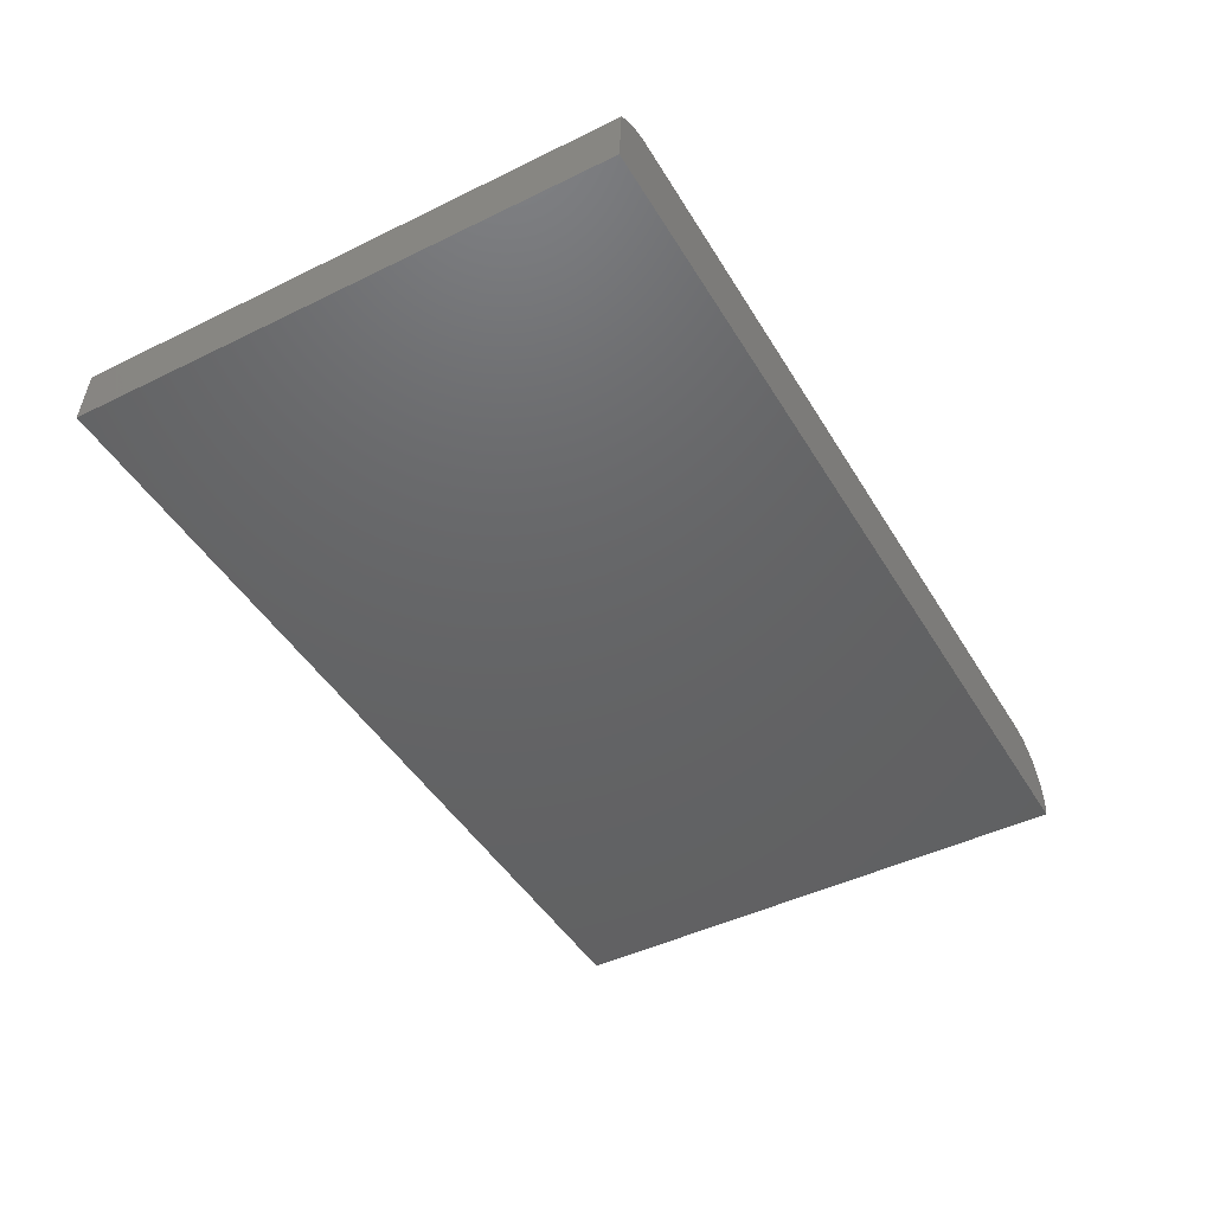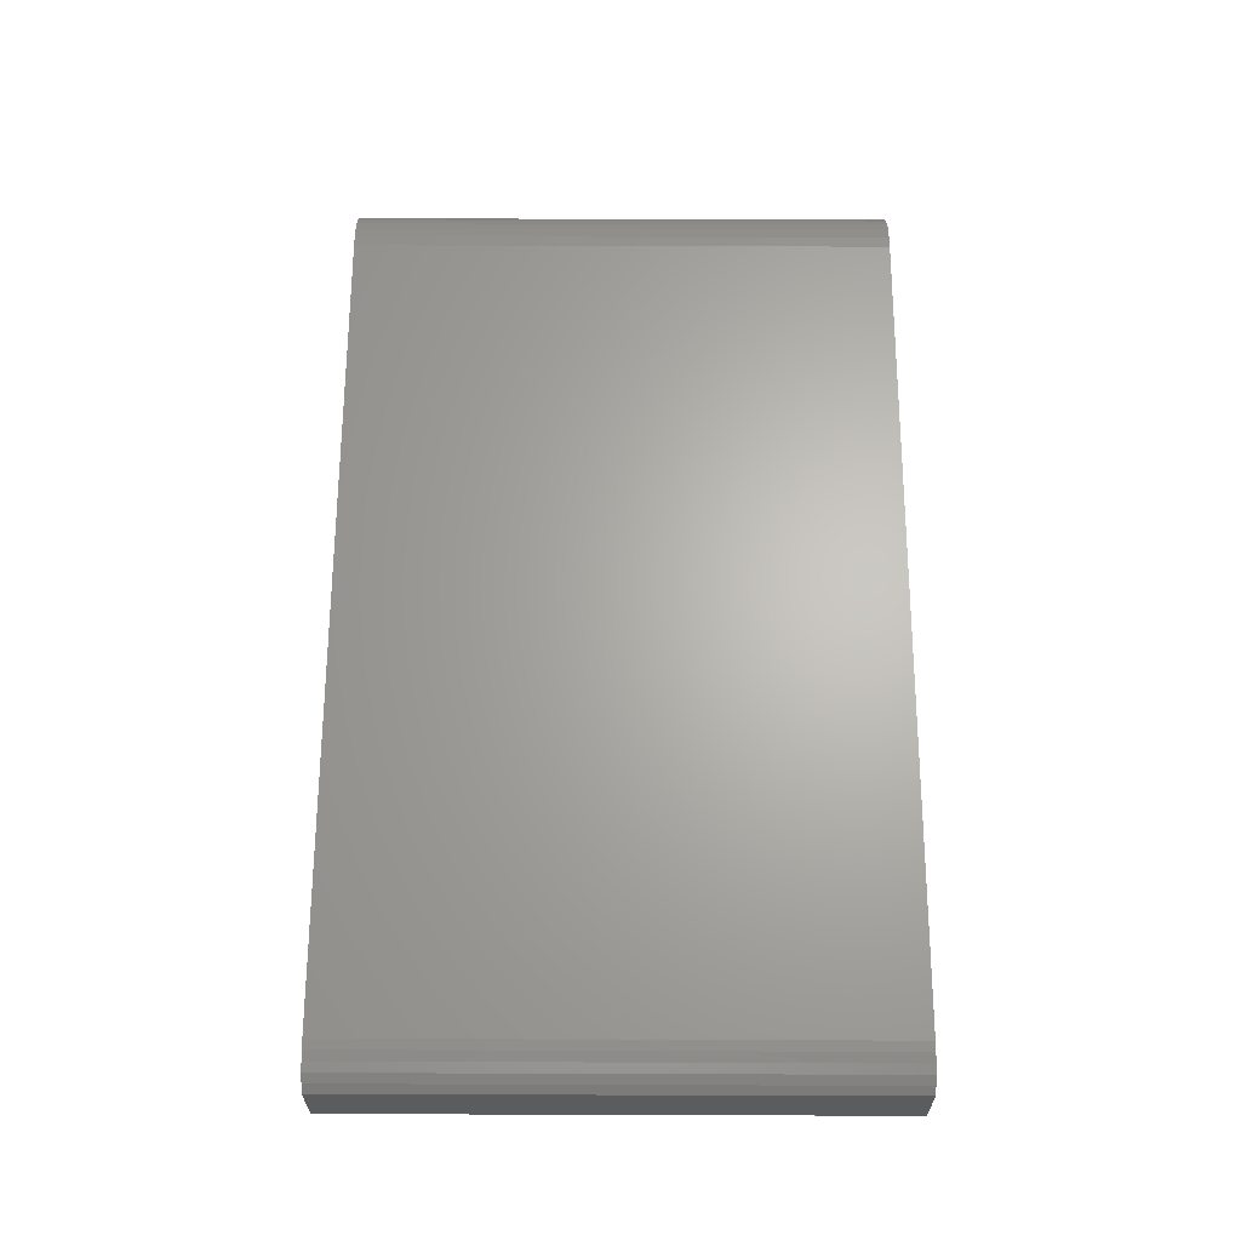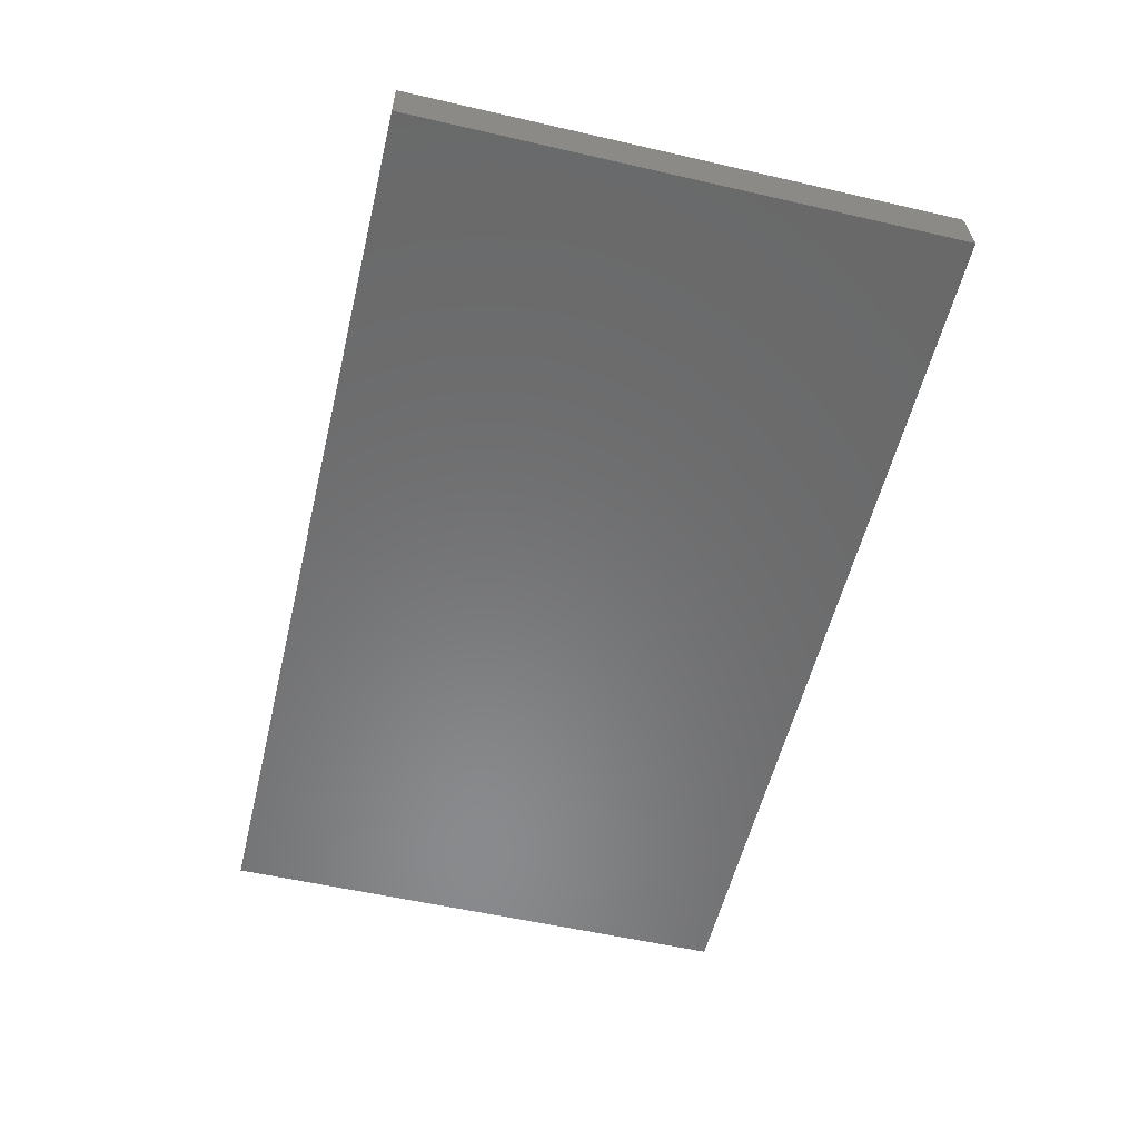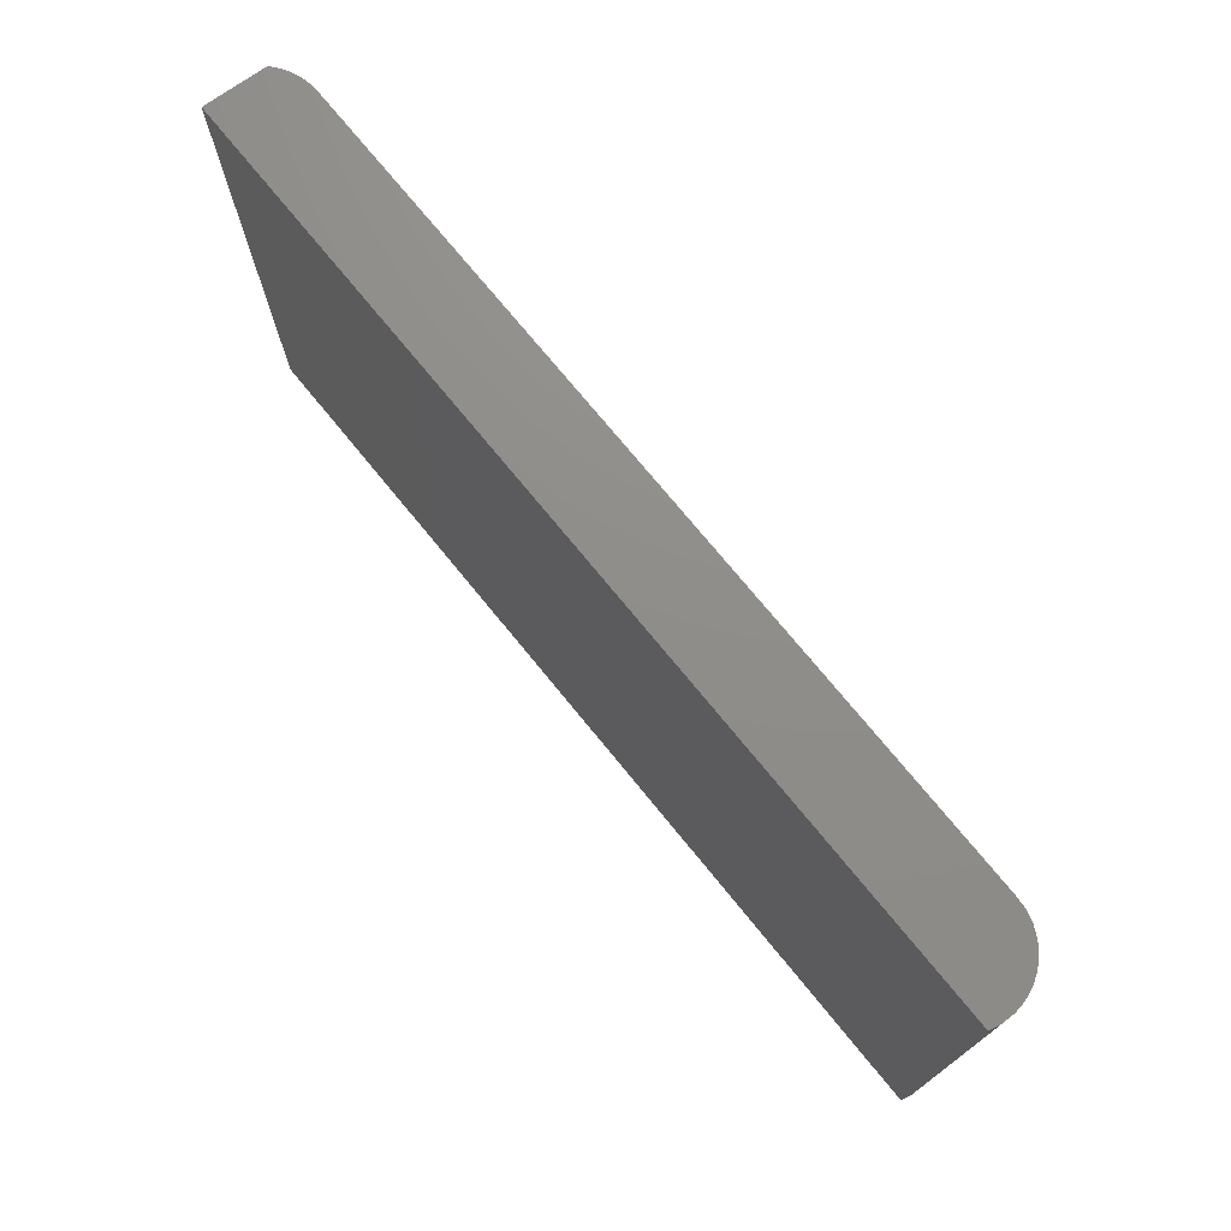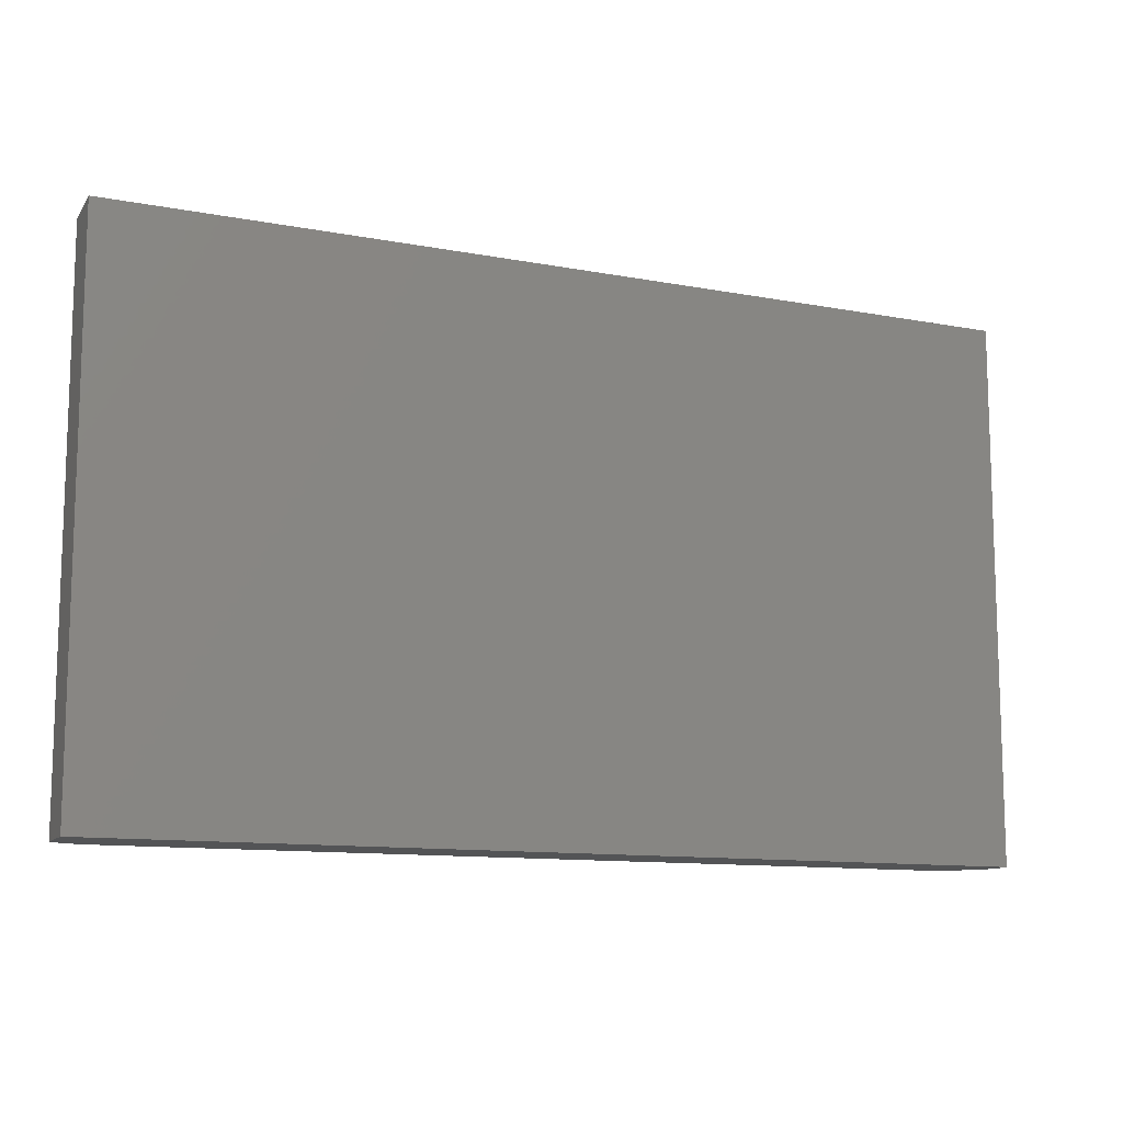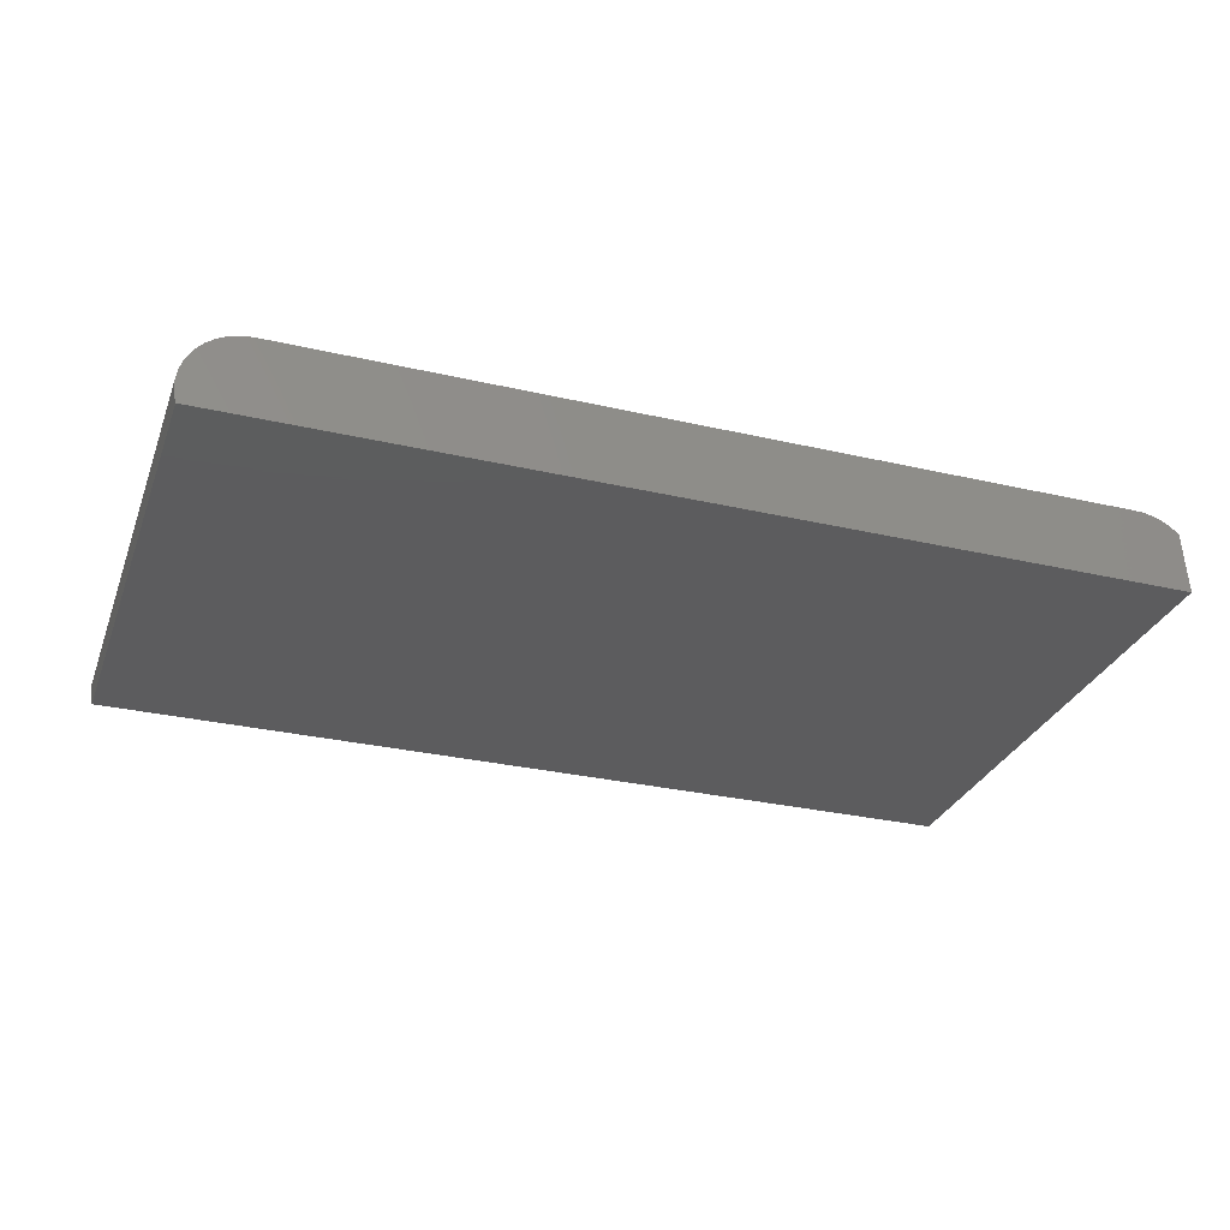
<metadata>
{"format":"stl","ext":"stl","renderer":"f3d","projection":"perspective","resolution":1024,"background":"white","views":[{"elev":-45.7,"azim":119.4,"up":"+Z"},{"elev":65.3,"azim":90.2,"up":"+Z"},{"elev":-56.2,"azim":76.5,"up":"+Z"},{"elev":73.8,"azim":-129.2,"up":"+Y"},{"elev":-11.4,"azim":155.2,"up":"+Y"},{"elev":-29.9,"azim":-18.7,"up":"+Z"}]}
</metadata>
<code>
# stl→obj: 36 verts, 68 faces
v 0.732 0.4375 0.05431
v 0.02092 0.4375 0.0562
v 0.7253 0.4375 0.05828
v 0.01352 0.4375 0.05069
v 0.7379 0.4375 0.04931
v 0.7412 0.4375 -4.538e-17
v 0 0.4375 0
v -0.001996 0.4375 0.00901
v -0.002241 0.4375 0.01824
v -0.0007258 0.4375 0.02734
v 0.002494 0.4375 0.03599
v 0.0073 0.4375 0.04387
v 0.02923 0.4375 0.0602
v 0.03816 0.4375 0.06255
v 0.04737 0.4375 0.06316
v 0.7026 0.4375 0.06316
v 0.7104 0.4375 0.06276
v 0.718 0.4375 0.06112
v 0.7253 0 0.05828
v 0.02092 0 0.0562
v 0.732 0 0.05431
v 0.01352 0 0.05069
v 0.7379 0 0.04931
v 0.0073 0 0.04387
v 0.002494 0 0.03599
v -0.0007258 0 0.02734
v -0.002241 0 0.01824
v -0.001996 0 0.00901
v 0 0 0
v 0.7412 0 -4.538e-17
v 0.02923 0 0.0602
v 0.718 0 0.06112
v 0.7104 0 0.06276
v 0.7026 0 0.06316
v 0.04737 0 0.06316
v 0.03816 0 0.06255
f 1 2 3
f 4 2 1
f 5 6 7
f 5 7 8
f 5 8 9
f 5 9 10
f 5 10 11
f 5 11 12
f 5 12 4
f 5 4 1
f 13 14 15
f 13 15 16
f 13 16 17
f 13 17 18
f 13 18 3
f 13 3 2
f 19 20 21
f 21 20 22
f 23 21 22
f 23 22 24
f 23 24 25
f 23 25 26
f 23 26 27
f 23 27 28
f 23 28 29
f 23 29 30
f 31 20 19
f 31 19 32
f 31 32 33
f 31 33 34
f 31 34 35
f 31 35 36
f 16 34 17
f 17 34 33
f 17 33 18
f 18 33 32
f 18 32 3
f 3 32 19
f 3 19 1
f 1 19 21
f 1 21 5
f 5 21 23
f 7 6 29
f 29 6 30
f 6 5 30
f 30 5 23
f 7 29 8
f 8 29 28
f 8 28 9
f 9 28 27
f 9 27 10
f 10 27 26
f 10 26 11
f 11 26 25
f 11 25 12
f 12 25 24
f 12 24 4
f 4 24 22
f 4 22 2
f 2 22 20
f 2 20 13
f 13 20 31
f 13 31 14
f 14 31 36
f 14 36 15
f 15 36 35
f 16 15 34
f 34 15 35

</code>
